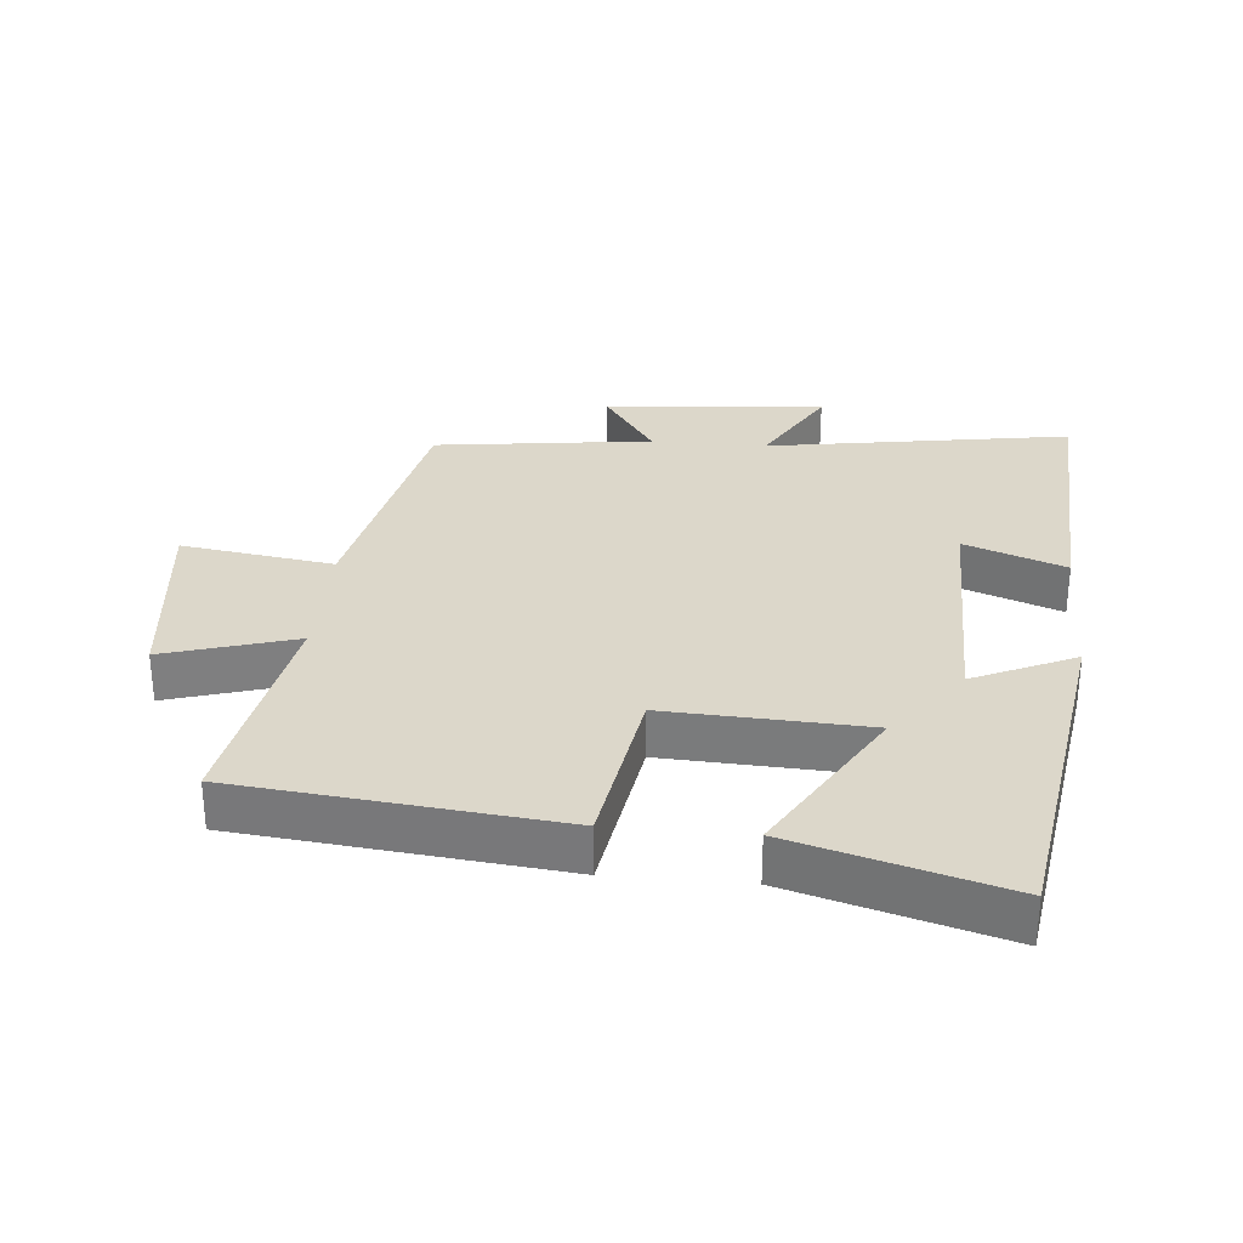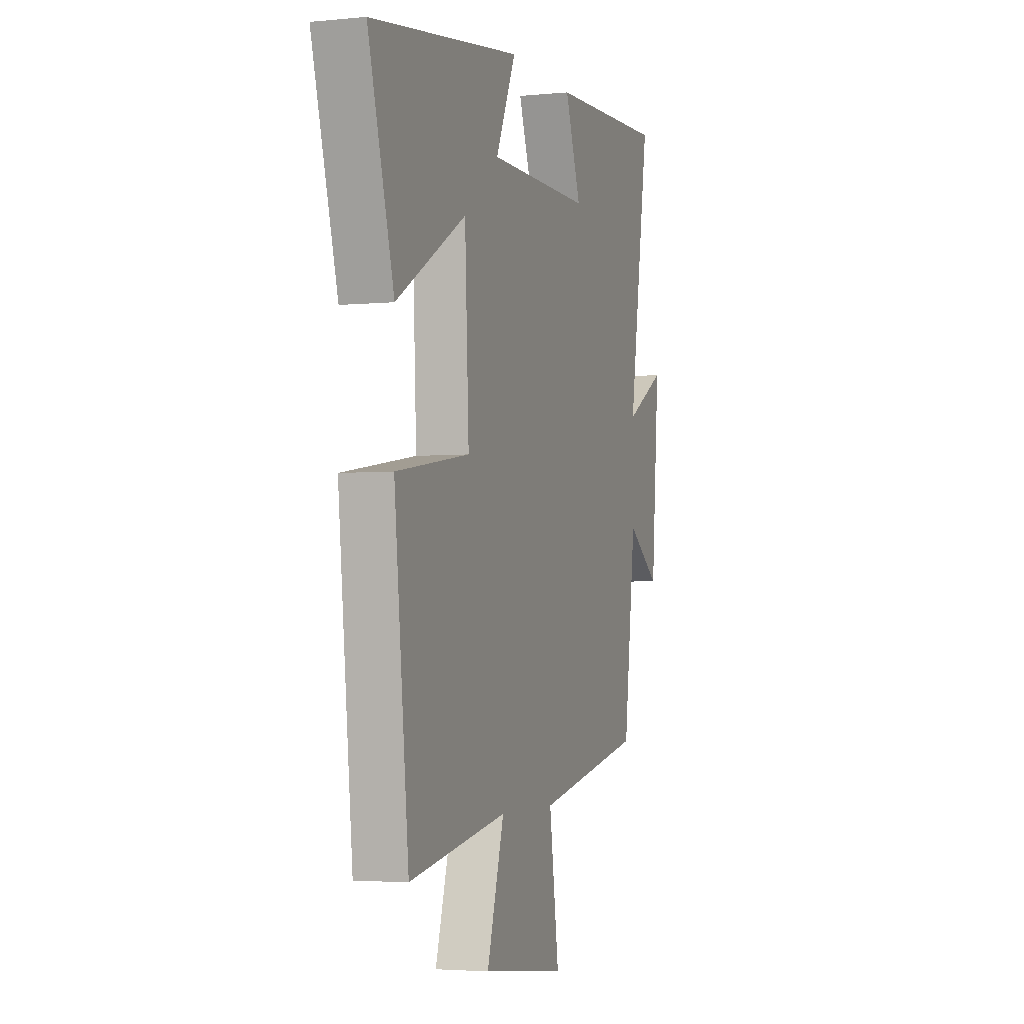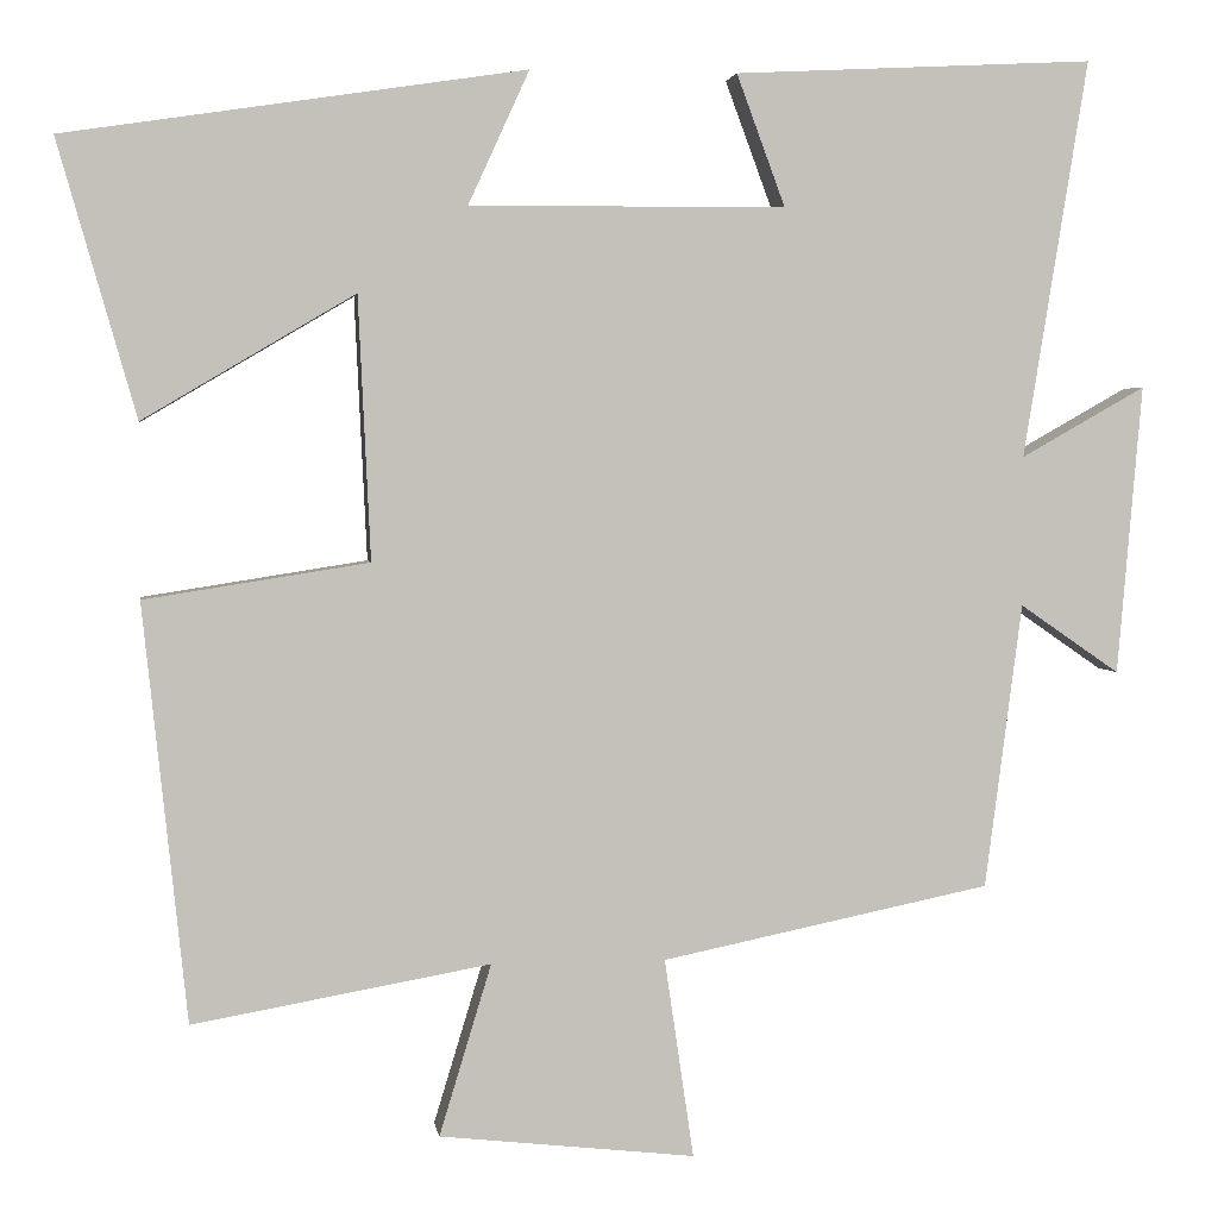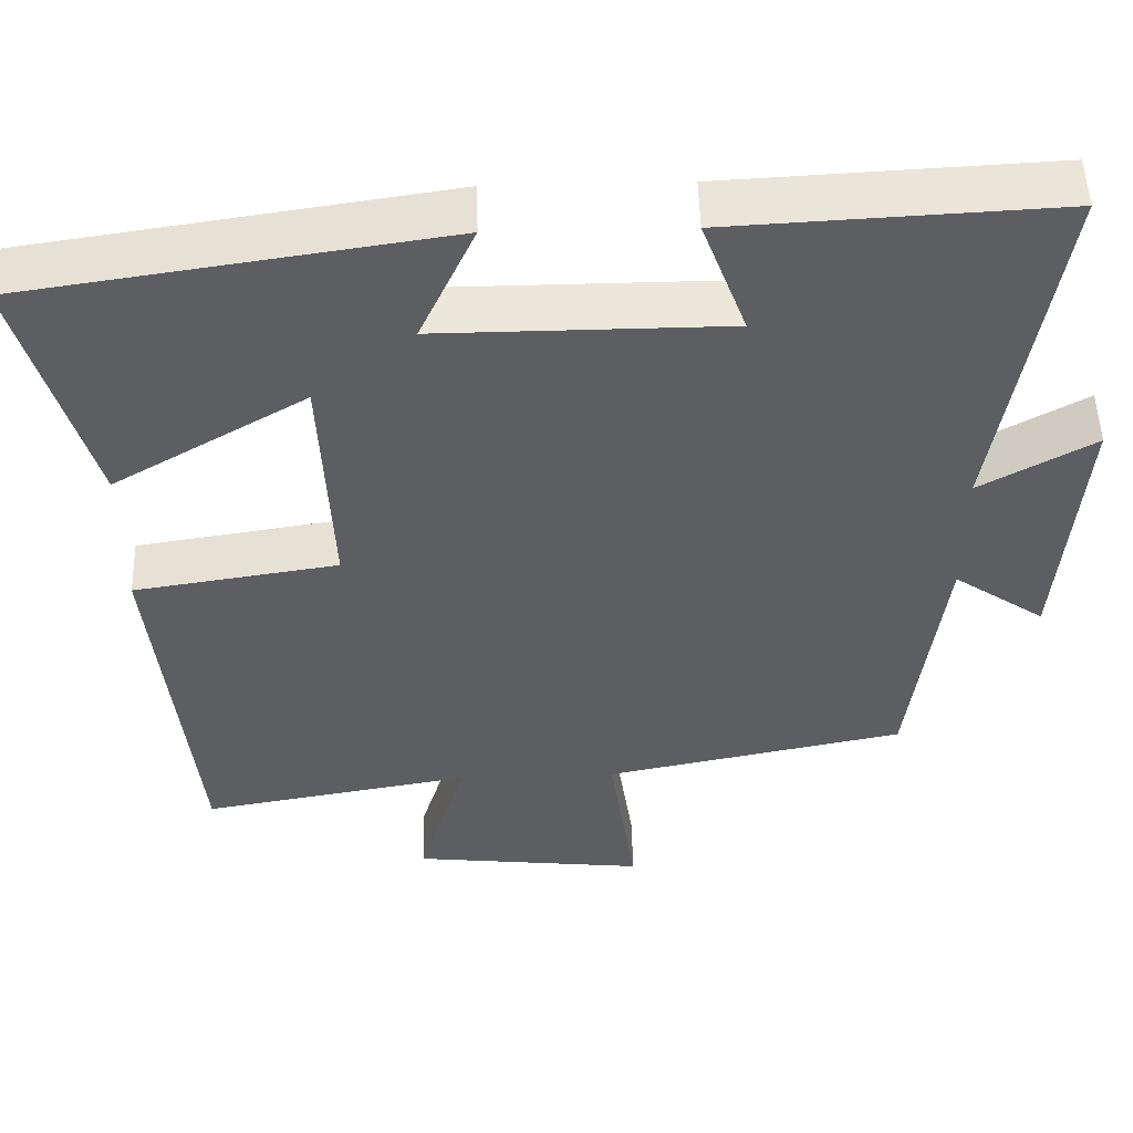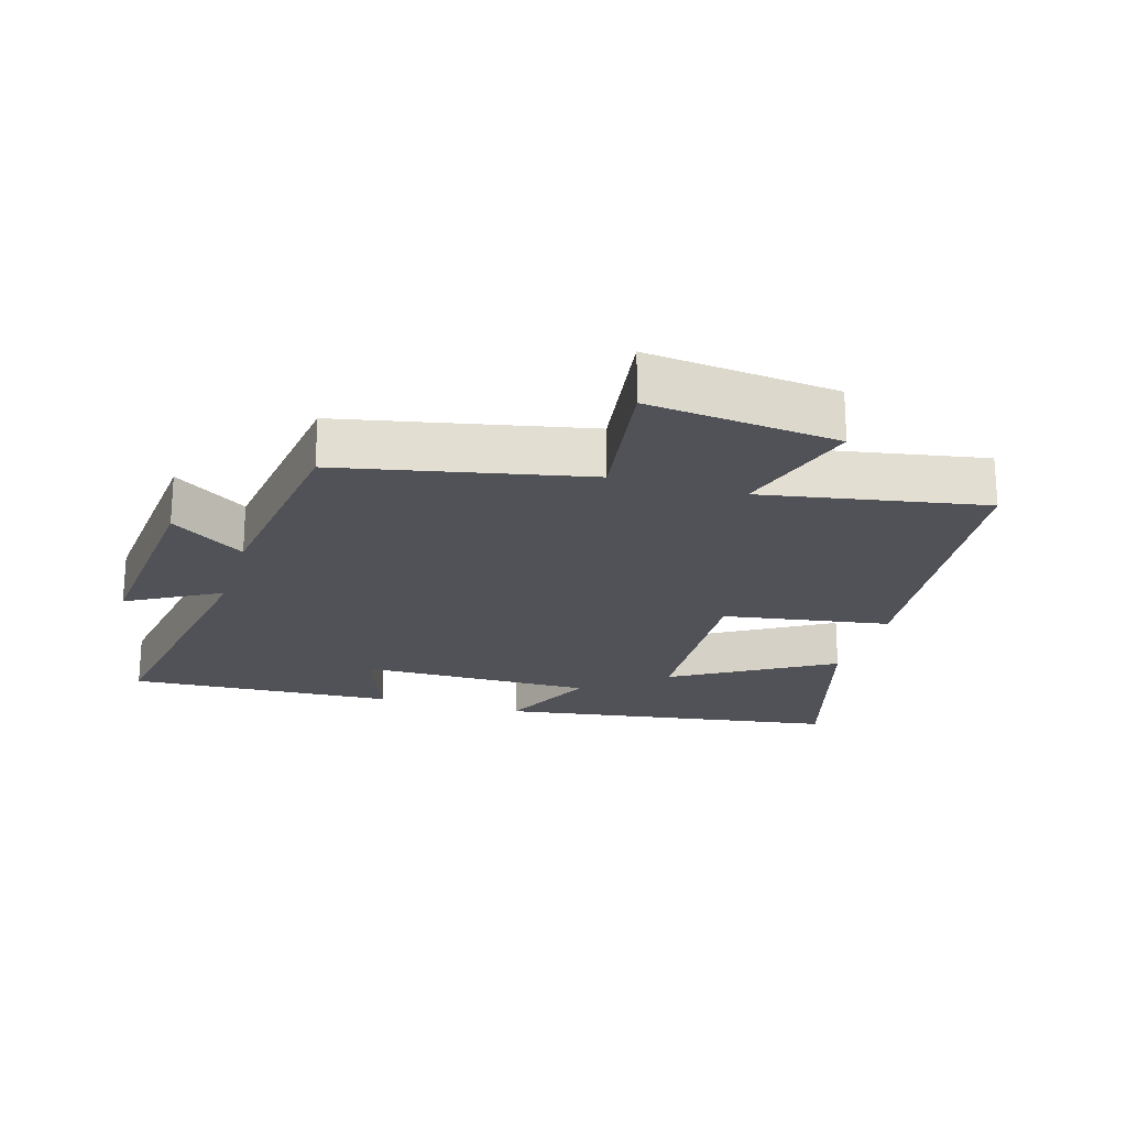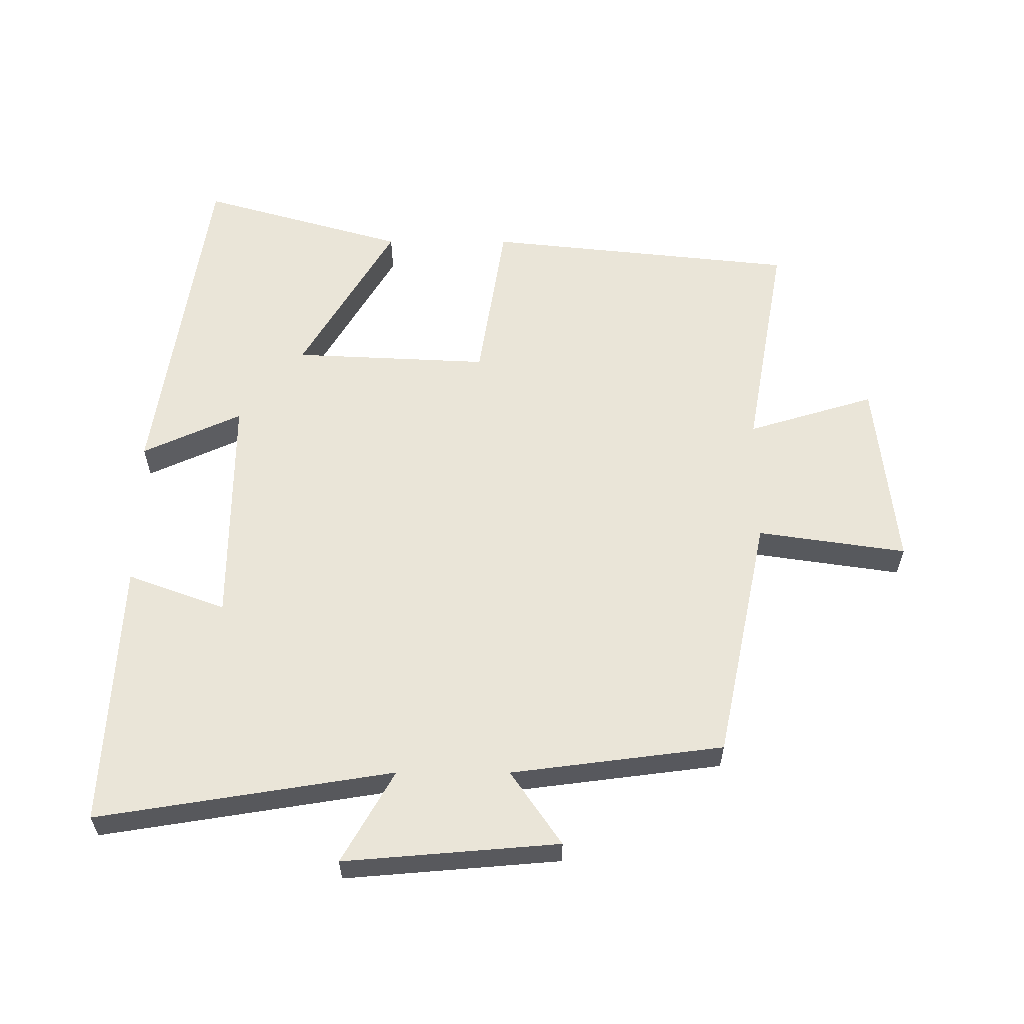
<metadata>
{"format":"obj","ext":"obj","renderer":"f3d","projection":"perspective","resolution":1024,"background":"white","views":[{"elev":30.5,"azim":-84.8,"up":"+Y"},{"elev":-3.5,"azim":-71.3,"up":"+Z"},{"elev":2.9,"azim":-8.1,"up":"+Z"},{"elev":51.1,"azim":-1.6,"up":"+Z"},{"elev":-21.5,"azim":163.4,"up":"+Y"},{"elev":59.5,"azim":90.1,"up":"+Y"}]}
</metadata>
<code>
v -0.589 0.07 0.421
v -0.068 0.07 0.5
v -0.137 0.07 0.349
v 0.221 0.07 0.351
v 0.166 0.07 0.5
v 0.573 0.07 0.521
v 0.5 0.07 0.07
v 0.641 0.07 0.15
v 0.613 0.07 -0.178
v 0.5 0.07 -0.1
v 0.458 0.07 -0.423
v 0.085 0.07 -0.5
v 0.118 0.07 -0.726
v -0.172 0.07 -0.694
v -0.113 0.07 -0.5
v -0.45 0.07 -0.56
v -0.5 0.07 -0.087
v -0.246 0.07 -0.047
v -0.26 0.07 0.251
v -0.5 0.07 0.109
v -0.589 0 0.421
v -0.068 0 0.5
v -0.137 0 0.349
v 0.221 0 0.351
v 0.166 0 0.5
v 0.573 0 0.521
v 0.5 0 0.07
v 0.641 0 0.15
v 0.613 0 -0.178
v 0.5 0 -0.1
v 0.458 0 -0.423
v 0.085 0 -0.5
v 0.118 0 -0.726
v -0.172 0 -0.694
v -0.113 0 -0.5
v -0.45 0 -0.56
v -0.5 0 -0.087
v -0.246 0 -0.047
v -0.26 0 0.251
v -0.5 0 0.109
f 1 2 3
f 20 1 3
f 19 20 3
f 18 19 3 4
f 15 16 17 18
f 15 18 4
f 12 13 14 15
f 12 15 4
f 11 12 4
f 10 11 4
f 7 8 9 10
f 7 10 4 5
f 5 6 7
f 23 22 21
f 23 21 40
f 23 40 39
f 24 23 39 38
f 38 37 36 35
f 24 38 35
f 35 34 33 32
f 24 35 32
f 24 32 31
f 24 31 30
f 30 29 28 27
f 25 24 30 27
f 27 26 25
f 1 21 22 2
f 2 22 23 3
f 3 23 24 4
f 4 24 25 5
f 5 25 26 6
f 6 26 27 7
f 7 27 28 8
f 8 28 29 9
f 9 29 30 10
f 10 30 31 11
f 11 31 32 12
f 12 32 33 13
f 13 33 34 14
f 14 34 35 15
f 15 35 36 16
f 16 36 37 17
f 17 37 38 18
f 18 38 39 19
f 19 39 40 20
f 20 40 21 1

</code>
